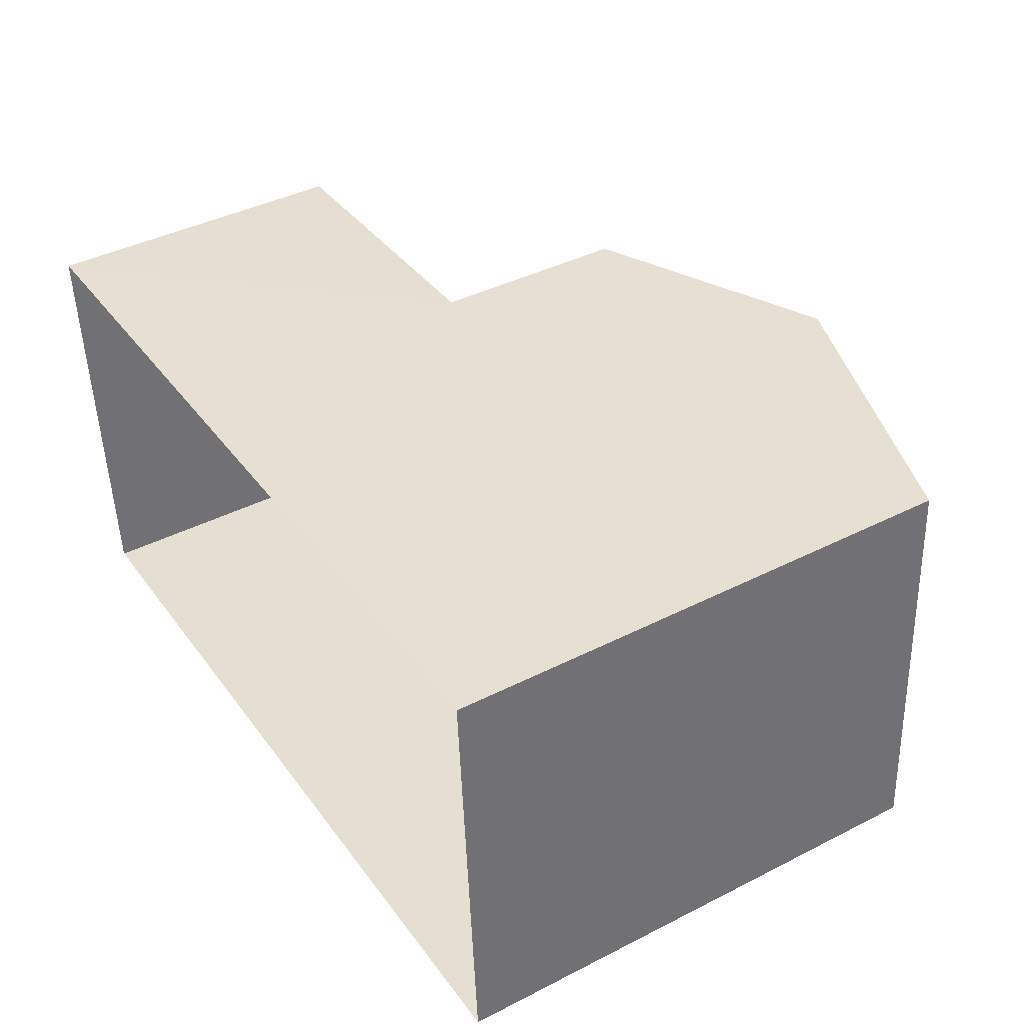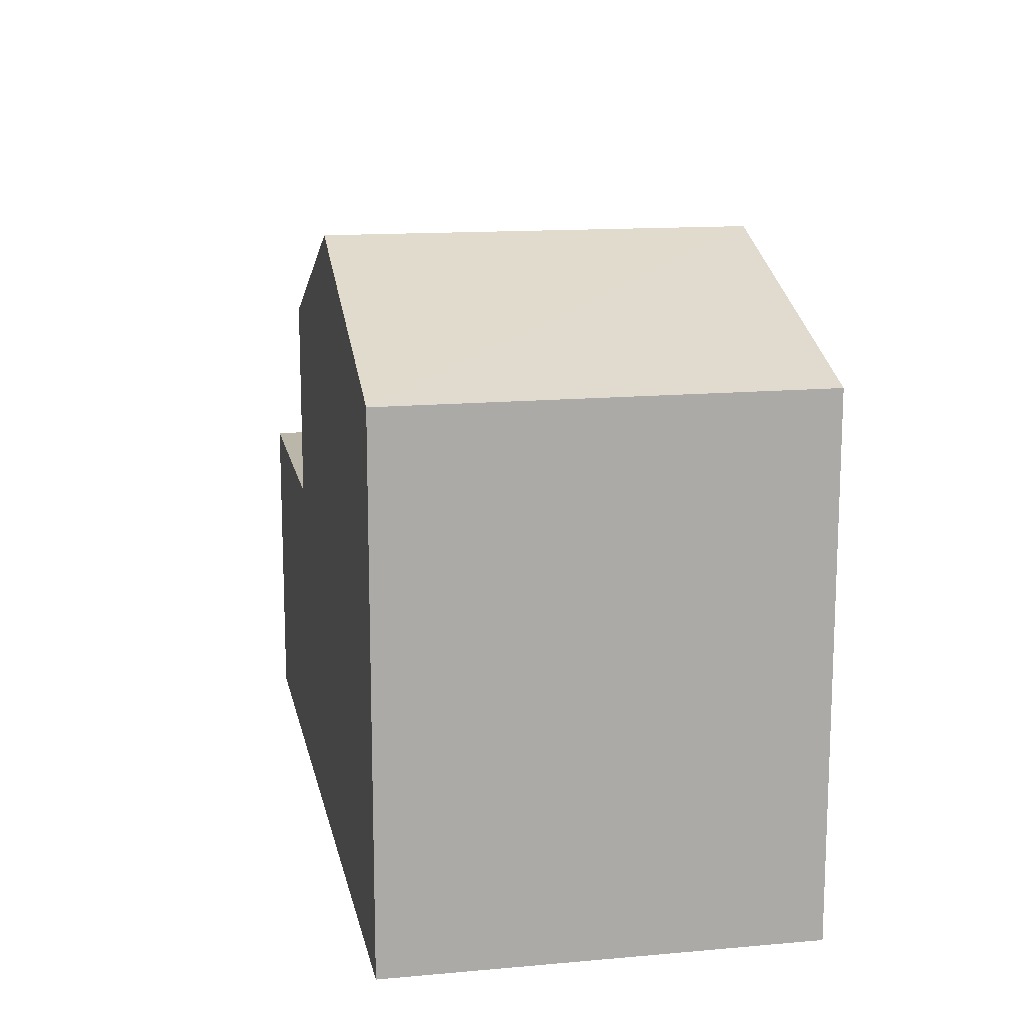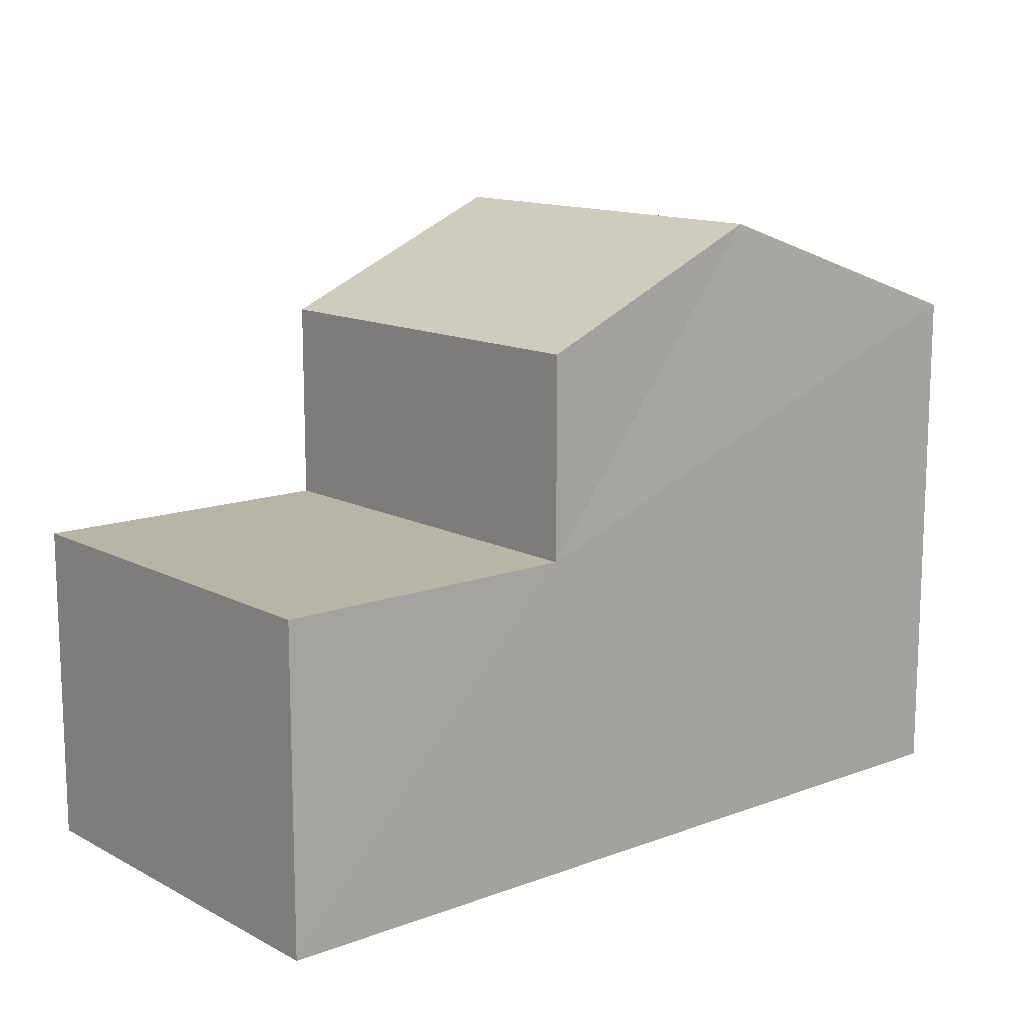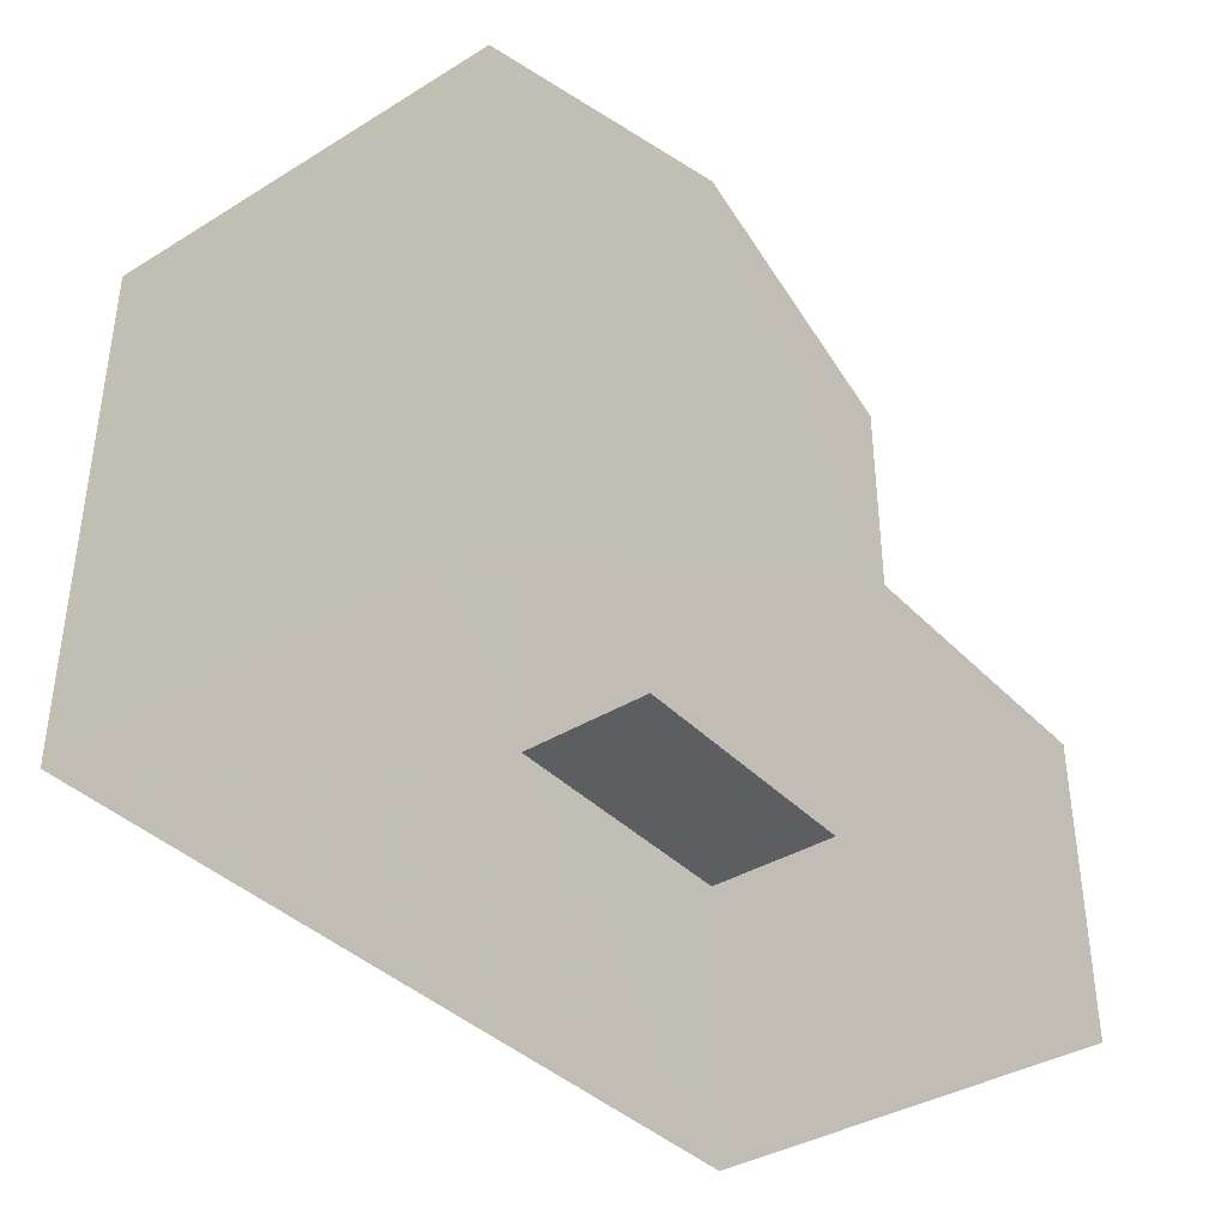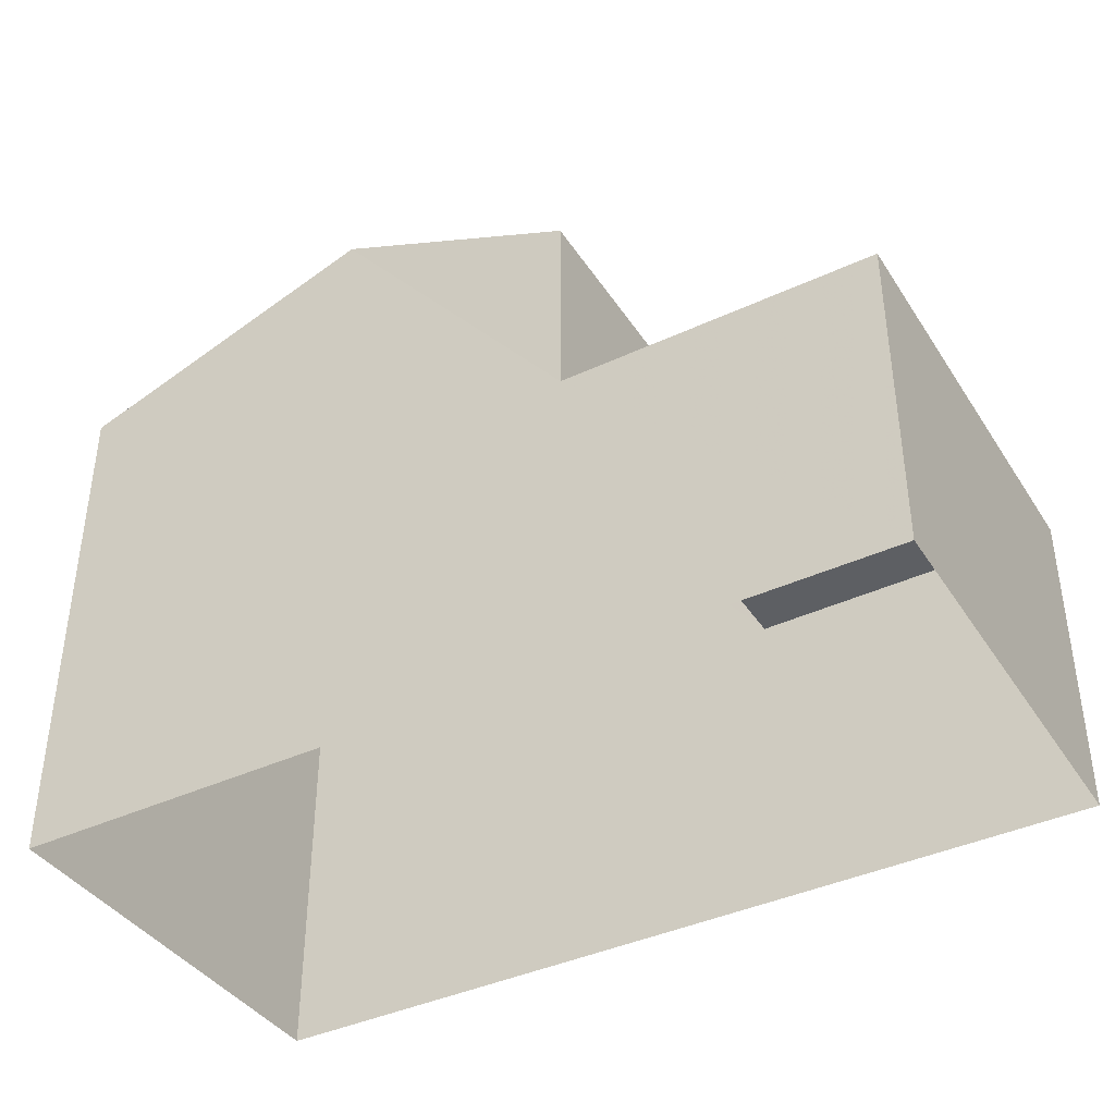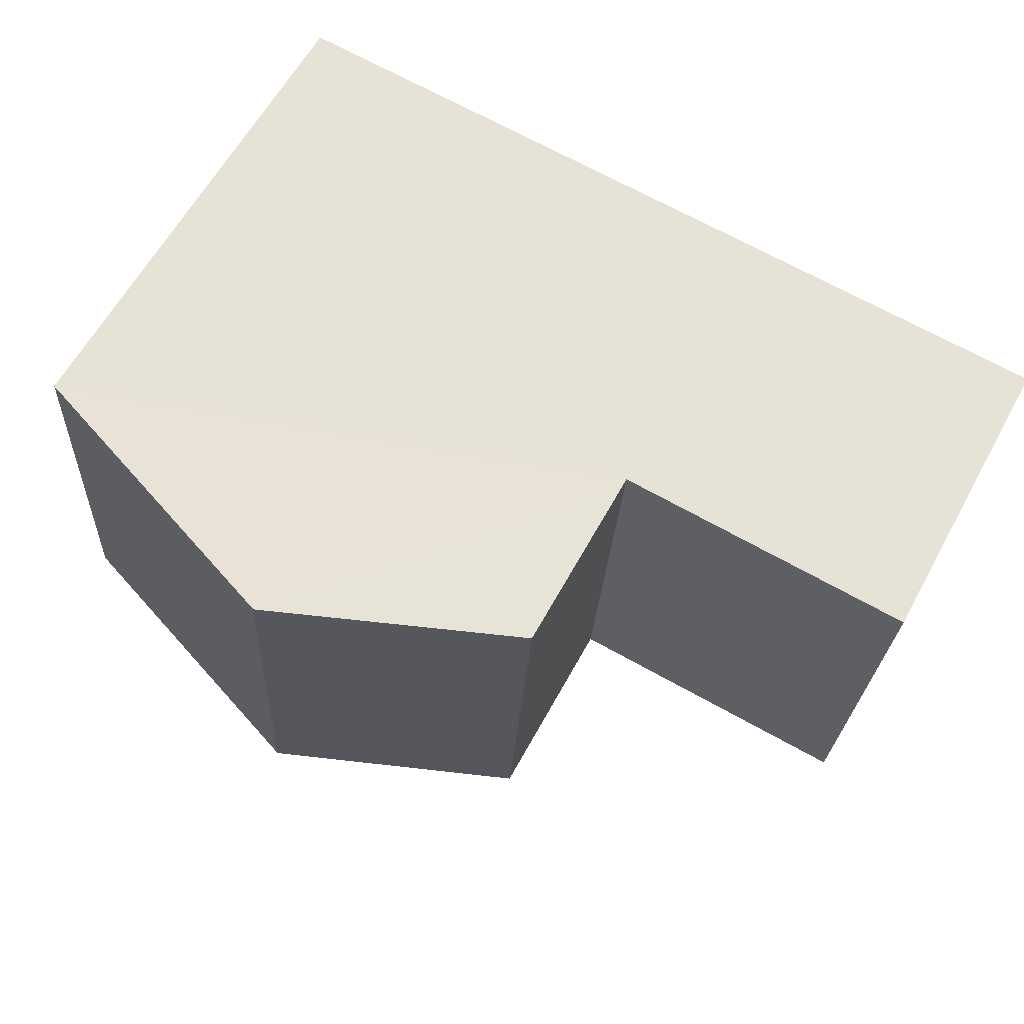
<metadata>
{"format":"obj","ext":"obj","renderer":"f3d","projection":"perspective","resolution":1024,"background":"white","views":[{"elev":41.1,"azim":-121.8,"up":"+Y"},{"elev":14.0,"azim":-104.5,"up":"+Z"},{"elev":13.1,"azim":136.4,"up":"+Z"},{"elev":-37.9,"azim":-55.5,"up":"+Z"},{"elev":-39.9,"azim":26.6,"up":"+Z"},{"elev":62.2,"azim":28.9,"up":"+Y"}]}
</metadata>
<code>
v -3.733e+05 -1.041e+05 27.28
v -3.733e+05 -1.041e+05 27.28
v -3.733e+05 -1.041e+05 27.28
v -3.733e+05 -1.041e+05 27.28
v -3.733e+05 -1.041e+05 33.17
v -3.733e+05 -1.041e+05 33.17
v -3.733e+05 -1.041e+05 34.39
v -3.733e+05 -1.041e+05 34.39
v -3.733e+05 -1.041e+05 30.9
v -3.733e+05 -1.041e+05 30.9
v -3.733e+05 -1.041e+05 30.9
v -3.733e+05 -1.041e+05 30.9
v -3.733e+05 -1.041e+05 33.17
v -3.733e+05 -1.041e+05 33.17
f 1 2 3
f 4 1 3
f 5 6 7
f 8 5 7
f 9 10 11
f 9 12 10
f 13 14 8
f 7 13 8
f 13 3 2
f 14 13 2
f 8 14 12
f 5 8 12
f 14 2 12
f 12 2 1
f 12 1 10
f 9 6 5
f 12 9 5
f 13 7 9
f 13 9 3
f 7 6 9
f 3 9 4
f 4 9 11
f 10 1 4
f 11 10 4

</code>
